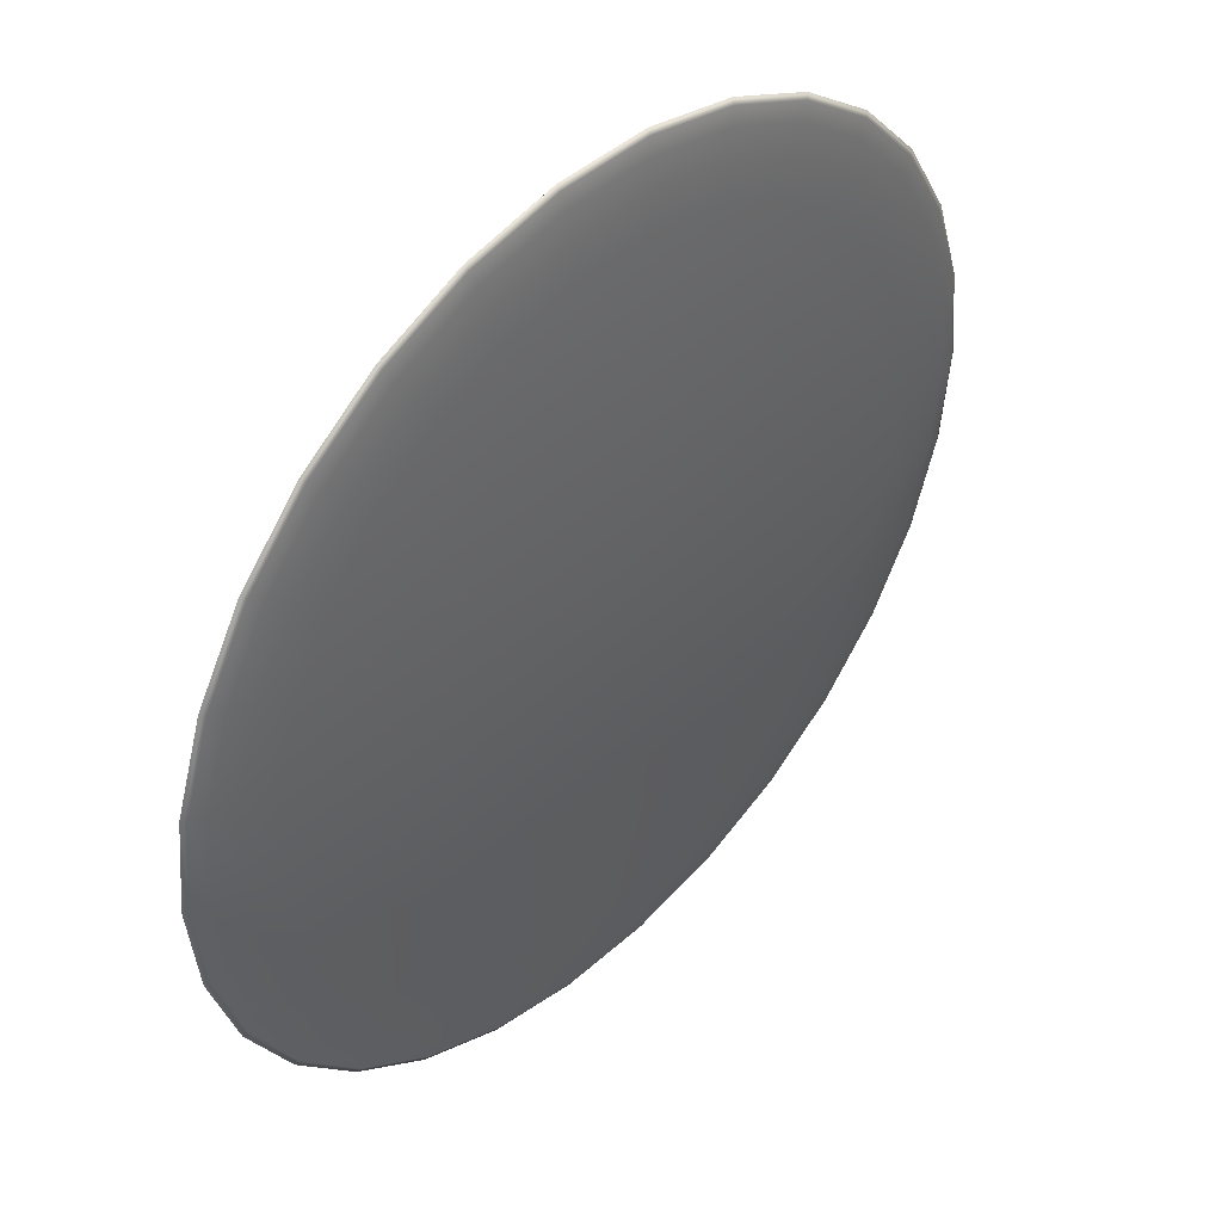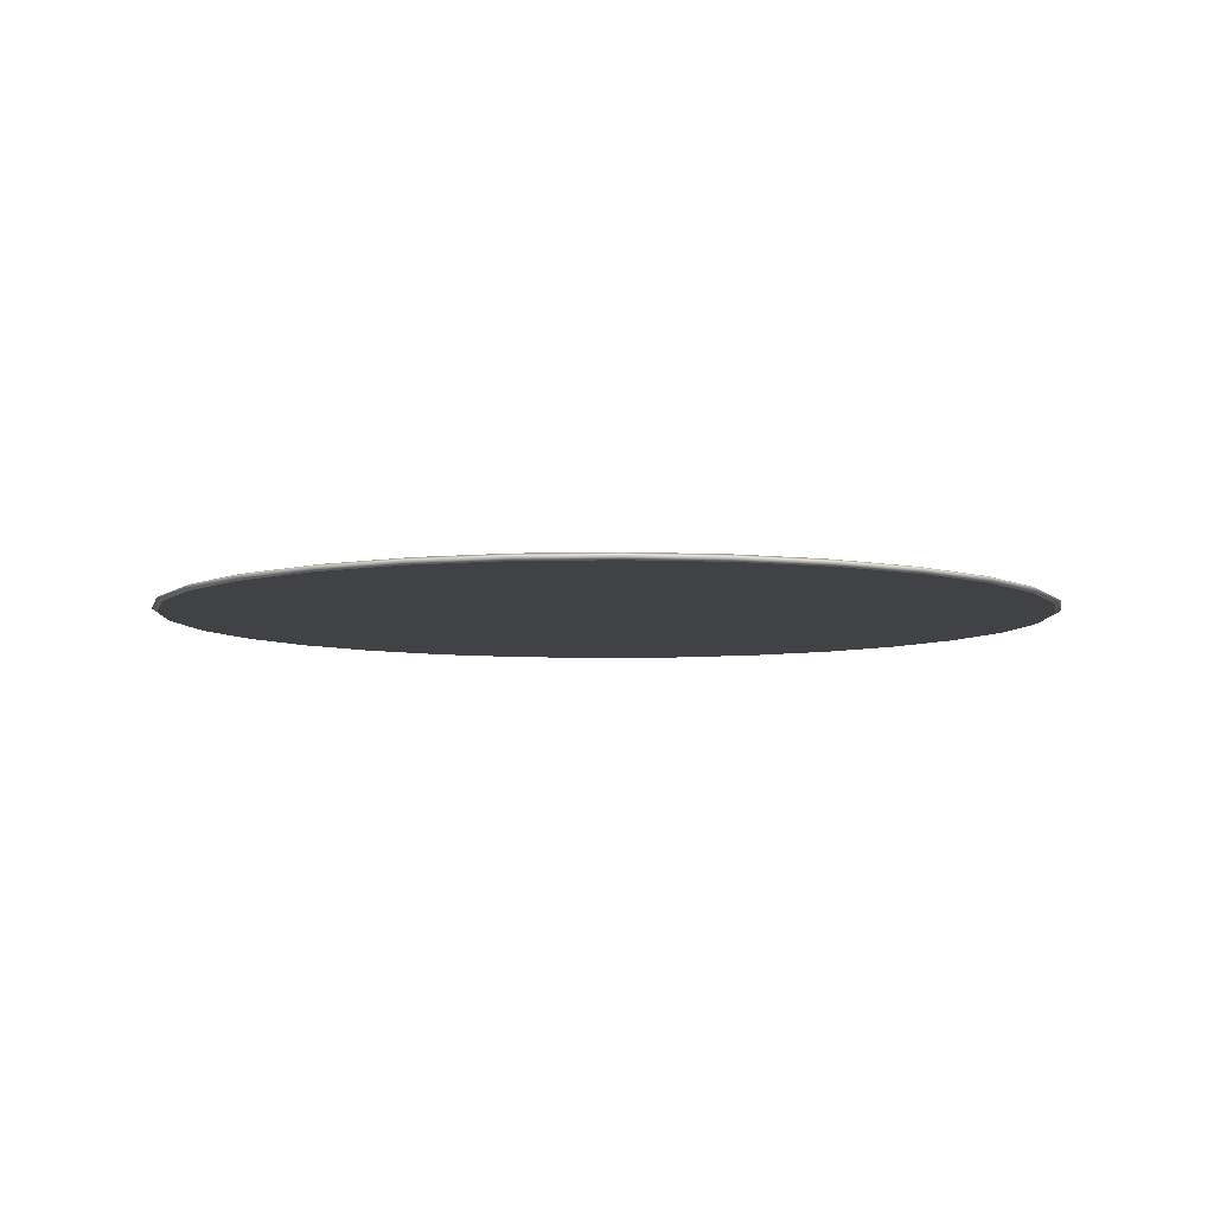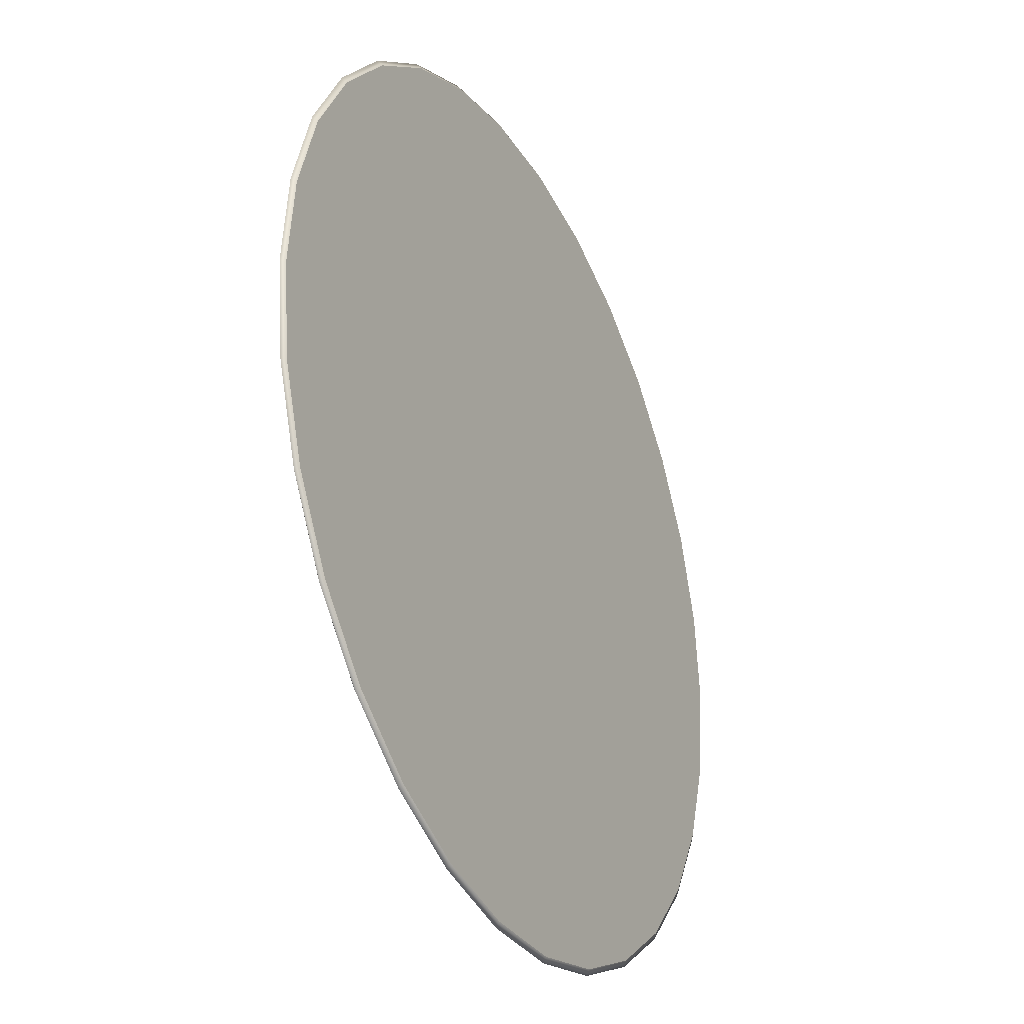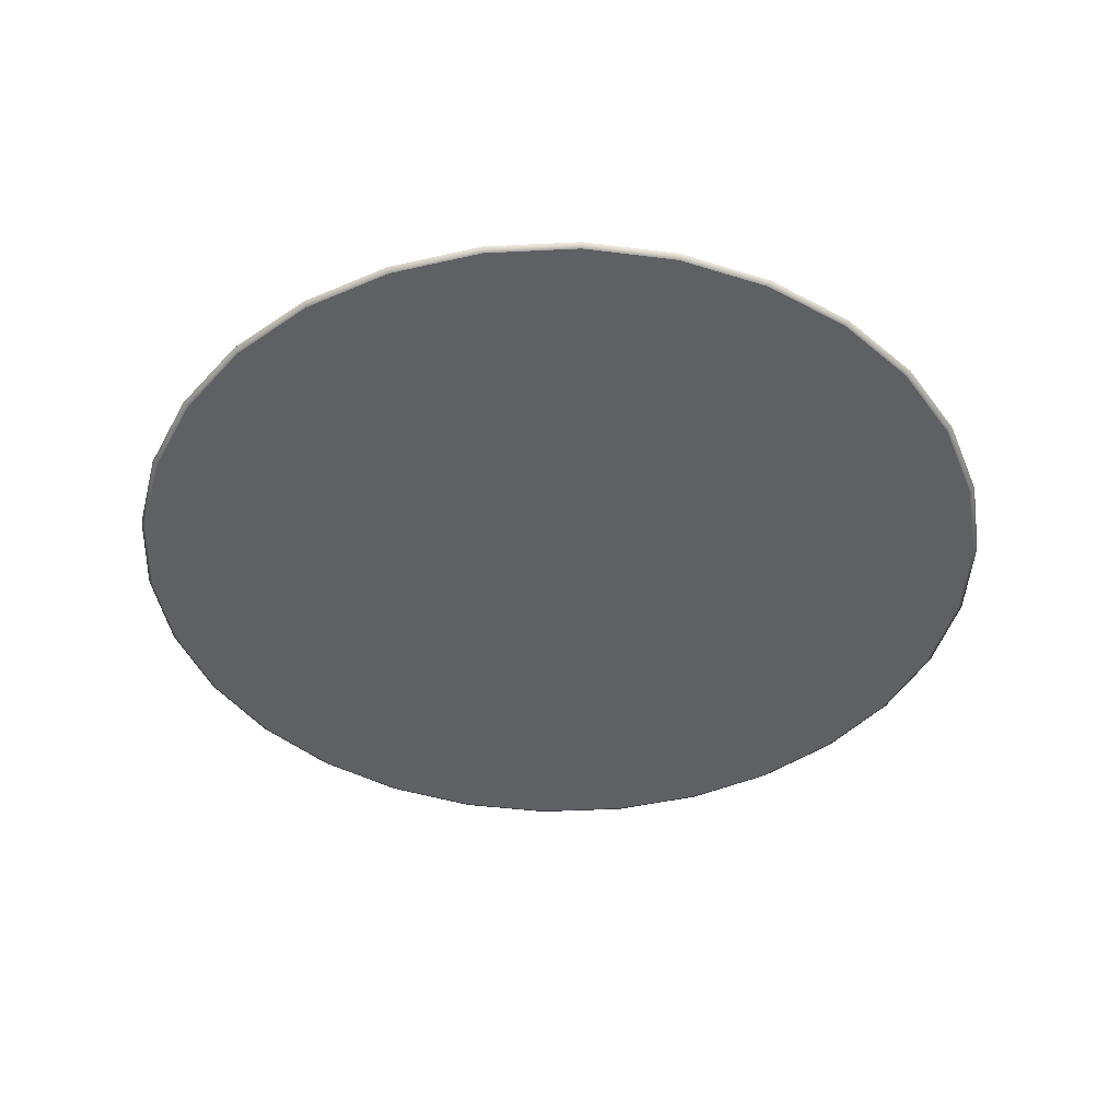
<metadata>
{"format":"obj","ext":"obj","renderer":"f3d","projection":"perspective","resolution":1024,"background":"white","views":[{"elev":44.3,"azim":133.7,"up":"+Z"},{"elev":-6.4,"azim":-127.5,"up":"+Y"},{"elev":-31.2,"azim":-63.5,"up":"+Z"},{"elev":-42.6,"azim":-140.6,"up":"+Y"}]}
</metadata>
<code>
g default
v 0.9661 -0.006539 -0.2054
v 0.9023 -0.006539 -0.4017
v 0.7991 -0.006539 -0.5805
v 0.6609 -0.006539 -0.734
v 0.4938 -0.006539 -0.8554
v 0.3052 -0.006539 -0.9393
v 0.1032 -0.006539 -0.9823
v -0.1032 -0.006539 -0.9823
v -0.3052 -0.006539 -0.9393
v -0.4938 -0.006539 -0.8554
v -0.6609 -0.006539 -0.734
v -0.7991 -0.006539 -0.5805
v -0.9023 -0.006539 -0.4017
v -0.9661 -0.006539 -0.2054
v -0.9877 -0.006539 -0
v -0.9661 -0.006539 0.2054
v -0.9023 -0.006539 0.4017
v -0.7991 -0.006539 0.5805
v -0.6609 -0.006539 0.734
v -0.4923 -0.006539 0.8579
v -0.3037 -0.006539 0.9418
v -0.1032 -0.006539 0.9823
v 0.1032 -0.006539 0.9823
v 0.3052 -0.006539 0.9393
v 0.4938 -0.006539 0.8554
v 0.6609 -0.006539 0.734
v 0.7991 -0.006539 0.5805
v 0.9023 -0.006539 0.4017
v 0.9661 -0.006539 0.2054
v 0.9877 -0.006539 0
v 0.9781 0 -0.2079
v 0.9135 0 -0.4067
v 0.809 0 -0.5878
v 0.6691 0 -0.7431
v 0.5 0 -0.866
v 0.309 0 -0.9511
v 0.1045 0 -0.9945
v -0.1045 0 -0.9945
v -0.309 0 -0.9511
v -0.5 0 -0.866
v -0.6691 0 -0.7431
v -0.809 0 -0.5878
v -0.9135 0 -0.4067
v -0.9781 0 -0.2079
v -1 0 -0
v -0.9781 0 0.2079
v -0.9135 0 0.4067
v -0.809 0 0.5878
v -0.6691 0 0.7431
v -0.5 0 0.866
v -0.309 0 0.9511
v -0.1045 0 0.9945
v 0.1045 0 0.9945
v 0.309 0 0.9511
v 0.5 0 0.866
v 0.6691 0 0.7431
v 0.809 0 0.5878
v 0.9135 0 0.4067
v 0.9781 0 0.2079
v 1 0 0
v 0.9661 0.006539 -0.2054
v 0.9023 0.006539 -0.4017
v 0.7991 0.006539 -0.5805
v 0.6609 0.006539 -0.734
v 0.4938 0.006539 -0.8554
v 0.3052 0.006539 -0.9393
v 0.1032 0.006539 -0.9823
v -0.1032 0.006539 -0.9823
v -0.3052 0.006539 -0.9393
v -0.4938 0.006539 -0.8554
v -0.6609 0.006539 -0.734
v -0.7991 0.006539 -0.5805
v -0.9023 0.006539 -0.4017
v -0.9661 0.006539 -0.2054
v -0.9877 0.006539 -0
v -0.9661 0.006539 0.2054
v -0.9023 0.006539 0.4017
v -0.7991 0.006539 0.5805
v -0.6609 0.006539 0.734
v -0.4938 0.006539 0.8554
v -0.3052 0.006539 0.9393
v -0.1032 0.006539 0.9823
v 0.1032 0.006539 0.9823
v 0.3052 0.006539 0.9393
v 0.4938 0.006539 0.8554
v 0.6609 0.006539 0.734
v 0.7991 0.006539 0.5805
v 0.9023 0.006539 0.4017
v 0.9661 0.006539 0.2054
v 0.9877 0.006539 0
v 0.9303 0.01292 -0.1977
v 0.8688 0.01292 -0.3868
v 0.7694 0.01292 -0.559
v 0.6364 0.01292 -0.7068
v 0.4755 0.01292 -0.8236
v 0.2939 0.01292 -0.9045
v 0.09941 0.01292 -0.9458
v -0.09941 0.01292 -0.9458
v -0.2939 0.01292 -0.9045
v -0.4755 0.01292 -0.8236
v -0.6364 0.01292 -0.7068
v -0.7694 0.01292 -0.559
v -0.8688 0.01292 -0.3868
v -0.9303 0.01292 -0.1977
v -0.9511 0.01292 -0
v -0.9303 0.01292 0.1977
v -0.8688 0.01292 0.3868
v -0.7694 0.01292 0.559
v -0.6364 0.01292 0.7068
v -0.4755 0.01292 0.8236
v -0.2939 0.01292 0.9045
v -0.09941 0.01292 0.9458
v 0.09941 0.01292 0.9458
v 0.2939 0.01292 0.9045
v 0.4755 0.01292 0.8236
v 0.6364 0.01292 0.7068
v 0.7694 0.01292 0.559
v 0.8688 0.01292 0.3868
v 0.9303 0.01292 0.1977
v 0.9511 0.01292 0
v 0.8715 0.01898 -0.1853
v 0.814 0.01898 -0.3624
v 0.7208 0.01898 -0.5237
v 0.5962 0.01898 -0.6621
v 0.4455 0.01898 -0.7716
v 0.2753 0.01898 -0.8474
v 0.09314 0.01898 -0.8861
v -0.09313 0.01898 -0.8861
v -0.2753 0.01898 -0.8474
v -0.4455 0.01898 -0.7716
v -0.5962 0.01898 -0.6621
v -0.7208 0.01898 -0.5237
v -0.814 0.01898 -0.3624
v -0.8715 0.01898 -0.1853
v -0.891 0.01898 -0
v -0.8715 0.01898 0.1853
v -0.814 0.01898 0.3624
v -0.7208 0.01898 0.5237
v -0.5962 0.01898 0.6621
v -0.4455 0.01898 0.7716
v -0.2753 0.01898 0.8474
v -0.09314 0.01898 0.8861
v 0.09314 0.01898 0.8861
v 0.2753 0.01898 0.8474
v 0.4455 0.01898 0.7716
v 0.5962 0.01898 0.6621
v 0.7208 0.01898 0.5237
v 0.814 0.01898 0.3624
v 0.8715 0.01898 0.1853
v 0.891 0.01898 0
v 0.7913 0.02457 -0.1682
v 0.7391 0.02457 -0.3291
v 0.6545 0.02457 -0.4755
v 0.5413 0.02457 -0.6012
v 0.4045 0.02457 -0.7006
v 0.25 0.02457 -0.7694
v 0.08457 0.02457 -0.8046
v -0.08457 0.02457 -0.8046
v -0.25 0.02457 -0.7694
v -0.4045 0.02457 -0.7006
v -0.5413 0.02457 -0.6012
v -0.6545 0.02457 -0.4755
v -0.7391 0.02457 -0.3291
v -0.7913 0.02457 -0.1682
v -0.809 0.02457 -0
v -0.7913 0.02457 0.1682
v -0.7391 0.02457 0.3291
v -0.6545 0.02457 0.4755
v -0.5413 0.02457 0.6012
v -0.4045 0.02457 0.7006
v -0.25 0.02457 0.7694
v -0.08457 0.02457 0.8046
v 0.08457 0.02457 0.8046
v 0.25 0.02457 0.7694
v 0.4045 0.02457 0.7006
v 0.5413 0.02457 0.6012
v 0.6545 0.02457 0.4755
v 0.7391 0.02457 0.3291
v 0.7913 0.02457 0.1682
v 0.809 0.02457 0
v 0.5749 0.03382 -0.1222
v 0.537 0.03382 -0.2391
v 0.4755 0.03382 -0.3455
v 0.3933 0.03382 -0.4368
v 0.2939 0.03382 -0.509
v 0.1816 0.03382 -0.559
v 0.06144 0.03382 -0.5846
v -0.06144 0.03382 -0.5846
v -0.1816 0.03382 -0.559
v -0.2939 0.03382 -0.509
v -0.3933 0.03382 -0.4368
v -0.4755 0.03382 -0.3455
v -0.537 0.03382 -0.2391
v -0.5749 0.03382 -0.1222
v -0.5878 0.03382 -0
v -0.5749 0.03382 0.1222
v -0.537 0.03382 0.2391
v -0.4755 0.03382 0.3455
v -0.3933 0.03382 0.4368
v -0.2939 0.03382 0.509
v -0.1816 0.03382 0.559
v -0.06144 0.03382 0.5846
v 0.06144 0.03382 0.5846
v 0.1816 0.03382 0.559
v 0.2939 0.03382 0.509
v 0.3933 0.03382 0.4368
v 0.4755 0.03382 0.3455
v 0.537 0.03382 0.2391
v 0.5749 0.03382 0.1222
v 0.5878 0.03382 0
v 0.3023 0.03975 -0.06425
v 0.2823 0.03975 -0.1257
v 0.25 0.03975 -0.1816
v 0.2068 0.03975 -0.2296
v 0.1545 0.03975 -0.2676
v 0.09549 0.03975 -0.2939
v 0.0323 0.03975 -0.3073
v -0.0323 0.03975 -0.3073
v -0.09549 0.03975 -0.2939
v -0.1545 0.03975 -0.2676
v -0.2068 0.03975 -0.2296
v -0.25 0.03975 -0.1816
v -0.2823 0.03975 -0.1257
v -0.3023 0.03975 -0.06425
v -0.309 0.03975 -0
v -0.3023 0.03975 0.06425
v -0.2823 0.03975 0.1257
v -0.25 0.03975 0.1816
v -0.2068 0.03975 0.2296
v -0.1545 0.03975 0.2676
v -0.09549 0.03975 0.2939
v -0.0323 0.03975 0.3073
v 0.0323 0.03975 0.3073
v 0.09549 0.03975 0.2939
v 0.1545 0.03975 0.2676
v 0.2068 0.03975 0.2296
v 0.25 0.03975 0.1816
v 0.2823 0.03975 0.1257
v 0.3023 0.03975 0.06425
v 0.309 0.03975 0
v 0.1105 0.04129 -0.02349
v 0.1032 0.04129 -0.04596
v 0.09141 0.04129 -0.06642
v 0.07561 0.04129 -0.08397
v 0.0565 0.04129 -0.09786
v 0.03492 0.04129 -0.1075
v 0.01181 0.04129 -0.1124
v -0.01181 0.04129 -0.1124
v -0.03492 0.04129 -0.1075
v -0.0565 0.04129 -0.09786
v -0.07561 0.04129 -0.08397
v -0.09141 0.04129 -0.06642
v -0.1032 0.04129 -0.04596
v -0.1105 0.04129 -0.02349
v -0.113 0.04129 -0
v -0.1105 0.04129 0.02349
v -0.1032 0.04129 0.04596
v -0.09141 0.04129 0.06642
v -0.07561 0.04129 0.08397
v -0.0565 0.04129 0.09785
v -0.03492 0.04129 0.1075
v -0.01181 0.04129 0.1124
v 0.01181 0.04129 0.1124
v 0.03492 0.04129 0.1075
v 0.0565 0.04129 0.09785
v 0.07561 0.04129 0.08397
v 0.09141 0.04129 0.06642
v 0.1032 0.04129 0.04596
v 0.1105 0.04129 0.02349
v 0.113 0.04129 -0
v 0 0.0418 0
v -0 -0.006539 -0
v 0.9489 -0.006539 0
v 0.9281 -0.006539 0.1973
v 0.8668 -0.006539 0.3859
v 0.7677 -0.006539 0.5577
v 0.6349 -0.006539 0.7052
v 0.4744 -0.006539 0.8217
v 0.2932 -0.006539 0.9024
v 0.09918 -0.006539 0.9437
v -0.09918 -0.006539 0.9437
v -0.2917 -0.006539 0.9049
v -0.4729 -0.006539 0.8242
v -0.6349 -0.006539 0.7052
v -0.7677 -0.006539 0.5577
v -0.8668 -0.006539 0.3859
v -0.9281 -0.006539 0.1973
v -0.9489 -0.006539 0
v -0.9281 -0.006539 -0.1973
v -0.8668 -0.006539 -0.3859
v -0.7677 -0.006539 -0.5577
v -0.6349 -0.006539 -0.7052
v -0.4744 -0.006539 -0.8217
v -0.2932 -0.006539 -0.9024
v -0.09918 -0.006539 -0.9437
v 0.09918 -0.006539 -0.9437
v 0.2932 -0.006539 -0.9024
v 0.4744 -0.006539 -0.8217
v 0.6349 -0.006539 -0.7052
v 0.7677 -0.006539 -0.5577
v 0.8668 -0.006539 -0.3859
v 0.9281 -0.006539 -0.1973
g Carpet
f 1 2 32 31
f 2 3 33 32
f 3 4 34 33
f 4 5 35 34
f 5 6 36 35
f 6 7 37 36
f 7 8 38 37
f 8 9 39 38
f 9 10 40 39
f 10 11 41 40
f 11 12 42 41
f 12 13 43 42
f 13 14 44 43
f 14 15 45 44
f 15 16 46 45
f 16 17 47 46
f 17 18 48 47
f 18 19 49 48
f 19 20 50 49
f 20 21 51 50
f 21 22 52 51
f 22 23 53 52
f 23 24 54 53
f 24 25 55 54
f 25 26 56 55
f 26 27 57 56
f 27 28 58 57
f 28 29 59 58
f 29 30 60 59
f 30 1 31 60
f 31 32 62 61
f 32 33 63 62
f 33 34 64 63
f 34 35 65 64
f 35 36 66 65
f 36 37 67 66
f 37 38 68 67
f 38 39 69 68
f 39 40 70 69
f 40 41 71 70
f 41 42 72 71
f 42 43 73 72
f 43 44 74 73
f 44 45 75 74
f 45 46 76 75
f 46 47 77 76
f 47 48 78 77
f 48 49 79 78
f 49 50 80 79
f 50 51 81 80
f 51 52 82 81
f 52 53 83 82
f 53 54 84 83
f 54 55 85 84
f 55 56 86 85
f 56 57 87 86
f 57 58 88 87
f 58 59 89 88
f 59 60 90 89
f 60 31 61 90
f 61 62 92 91
f 62 63 93 92
f 63 64 94 93
f 64 65 95 94
f 65 66 96 95
f 66 67 97 96
f 67 68 98 97
f 68 69 99 98
f 69 70 100 99
f 70 71 101 100
f 71 72 102 101
f 72 73 103 102
f 73 74 104 103
f 74 75 105 104
f 75 76 106 105
f 76 77 107 106
f 77 78 108 107
f 78 79 109 108
f 79 80 110 109
f 80 81 111 110
f 81 82 112 111
f 82 83 113 112
f 83 84 114 113
f 84 85 115 114
f 85 86 116 115
f 86 87 117 116
f 87 88 118 117
f 88 89 119 118
f 89 90 120 119
f 90 61 91 120
f 91 92 122 121
f 92 93 123 122
f 93 94 124 123
f 94 95 125 124
f 95 96 126 125
f 96 97 127 126
f 97 98 128 127
f 98 99 129 128
f 99 100 130 129
f 100 101 131 130
f 101 102 132 131
f 102 103 133 132
f 103 104 134 133
f 104 105 135 134
f 105 106 136 135
f 106 107 137 136
f 107 108 138 137
f 108 109 139 138
f 109 110 140 139
f 110 111 141 140
f 111 112 142 141
f 112 113 143 142
f 113 114 144 143
f 114 115 145 144
f 115 116 146 145
f 116 117 147 146
f 117 118 148 147
f 118 119 149 148
f 119 120 150 149
f 120 91 121 150
f 121 122 152 151
f 122 123 153 152
f 123 124 154 153
f 124 125 155 154
f 125 126 156 155
f 126 127 157 156
f 127 128 158 157
f 128 129 159 158
f 129 130 160 159
f 130 131 161 160
f 131 132 162 161
f 132 133 163 162
f 133 134 164 163
f 134 135 165 164
f 135 136 166 165
f 136 137 167 166
f 137 138 168 167
f 138 139 169 168
f 139 140 170 169
f 140 141 171 170
f 141 142 172 171
f 142 143 173 172
f 143 144 174 173
f 144 145 175 174
f 145 146 176 175
f 146 147 177 176
f 147 148 178 177
f 148 149 179 178
f 149 150 180 179
f 150 121 151 180
f 152 182 181 151
f 153 183 182 152
f 154 184 183 153
f 155 185 184 154
f 156 186 185 155
f 157 187 186 156
f 158 188 187 157
f 159 189 188 158
f 160 190 189 159
f 161 191 190 160
f 162 192 191 161
f 163 193 192 162
f 164 194 193 163
f 165 195 194 164
f 166 196 195 165
f 167 197 196 166
f 168 198 197 167
f 169 199 198 168
f 170 200 199 169
f 171 201 200 170
f 172 202 201 171
f 173 203 202 172
f 174 204 203 173
f 175 205 204 174
f 176 206 205 175
f 177 207 206 176
f 178 208 207 177
f 179 209 208 178
f 180 210 209 179
f 151 181 210 180
f 182 212 211 181
f 183 213 212 182
f 184 214 213 183
f 185 215 214 184
f 186 216 215 185
f 187 217 216 186
f 188 218 217 187
f 189 219 218 188
f 190 220 219 189
f 191 221 220 190
f 192 222 221 191
f 193 223 222 192
f 194 224 223 193
f 195 225 224 194
f 196 226 225 195
f 197 227 226 196
f 198 228 227 197
f 199 229 228 198
f 200 230 229 199
f 201 231 230 200
f 202 232 231 201
f 203 233 232 202
f 204 234 233 203
f 205 235 234 204
f 206 236 235 205
f 207 237 236 206
f 208 238 237 207
f 209 239 238 208
f 210 240 239 209
f 181 211 240 210
f 211 212 242 241
f 212 213 243 242
f 213 214 244 243
f 214 215 245 244
f 215 216 246 245
f 216 217 247 246
f 217 218 248 247
f 218 219 249 248
f 219 220 250 249
f 220 221 251 250
f 221 222 252 251
f 222 223 253 252
f 223 224 254 253
f 224 225 255 254
f 225 226 256 255
f 226 227 257 256
f 227 228 258 257
f 228 229 259 258
f 229 230 260 259
f 230 231 261 260
f 231 232 262 261
f 232 233 263 262
f 233 234 264 263
f 234 235 265 264
f 235 236 266 265
f 236 237 267 266
f 237 238 268 267
f 238 239 269 268
f 239 240 270 269
f 240 211 241 270
f 241 242 271
f 242 243 271
f 243 244 271
f 244 245 271
f 245 246 271
f 246 247 271
f 247 248 271
f 248 249 271
f 249 250 271
f 250 251 271
f 251 252 271
f 252 253 271
f 253 254 271
f 254 255 271
f 255 256 271
f 256 257 271
f 257 258 271
f 258 259 271
f 259 260 271
f 260 261 271
f 261 262 271
f 262 263 271
f 263 264 271
f 264 265 271
f 265 266 271
f 266 267 271
f 267 268 271
f 268 269 271
f 269 270 271
f 270 241 271
f 301 302 272
f 287 288 272
f 272 302 273
f 286 287 272
f 294 295 272
f 293 294 272
f 295 296 272
f 300 301 272
f 299 300 272
f 298 299 272
f 297 298 272
f 296 297 272
f 290 291 272
f 292 293 272
f 288 289 272
f 289 290 272
f 291 292 272
f 285 286 272
f 273 274 272
f 284 285 272
f 283 284 272
f 282 283 272
f 281 282 272
f 280 281 272
f 279 280 272
f 278 279 272
f 277 278 272
f 276 277 272
f 275 276 272
f 274 275 272
f 29 274 273 30
f 28 275 274 29
f 27 276 275 28
f 26 277 276 27
f 25 278 277 26
f 24 279 278 25
f 23 280 279 24
f 22 281 280 23
f 21 282 281 22
f 20 283 282 21
f 19 284 283 20
f 18 285 284 19
f 17 286 285 18
f 16 287 286 17
f 15 288 287 16
f 14 289 288 15
f 13 290 289 14
f 12 291 290 13
f 11 292 291 12
f 10 293 292 11
f 9 294 293 10
f 8 295 294 9
f 7 296 295 8
f 6 297 296 7
f 5 298 297 6
f 4 299 298 5
f 3 300 299 4
f 2 301 300 3
f 2 1 302 301
f 273 302 1 30

</code>
